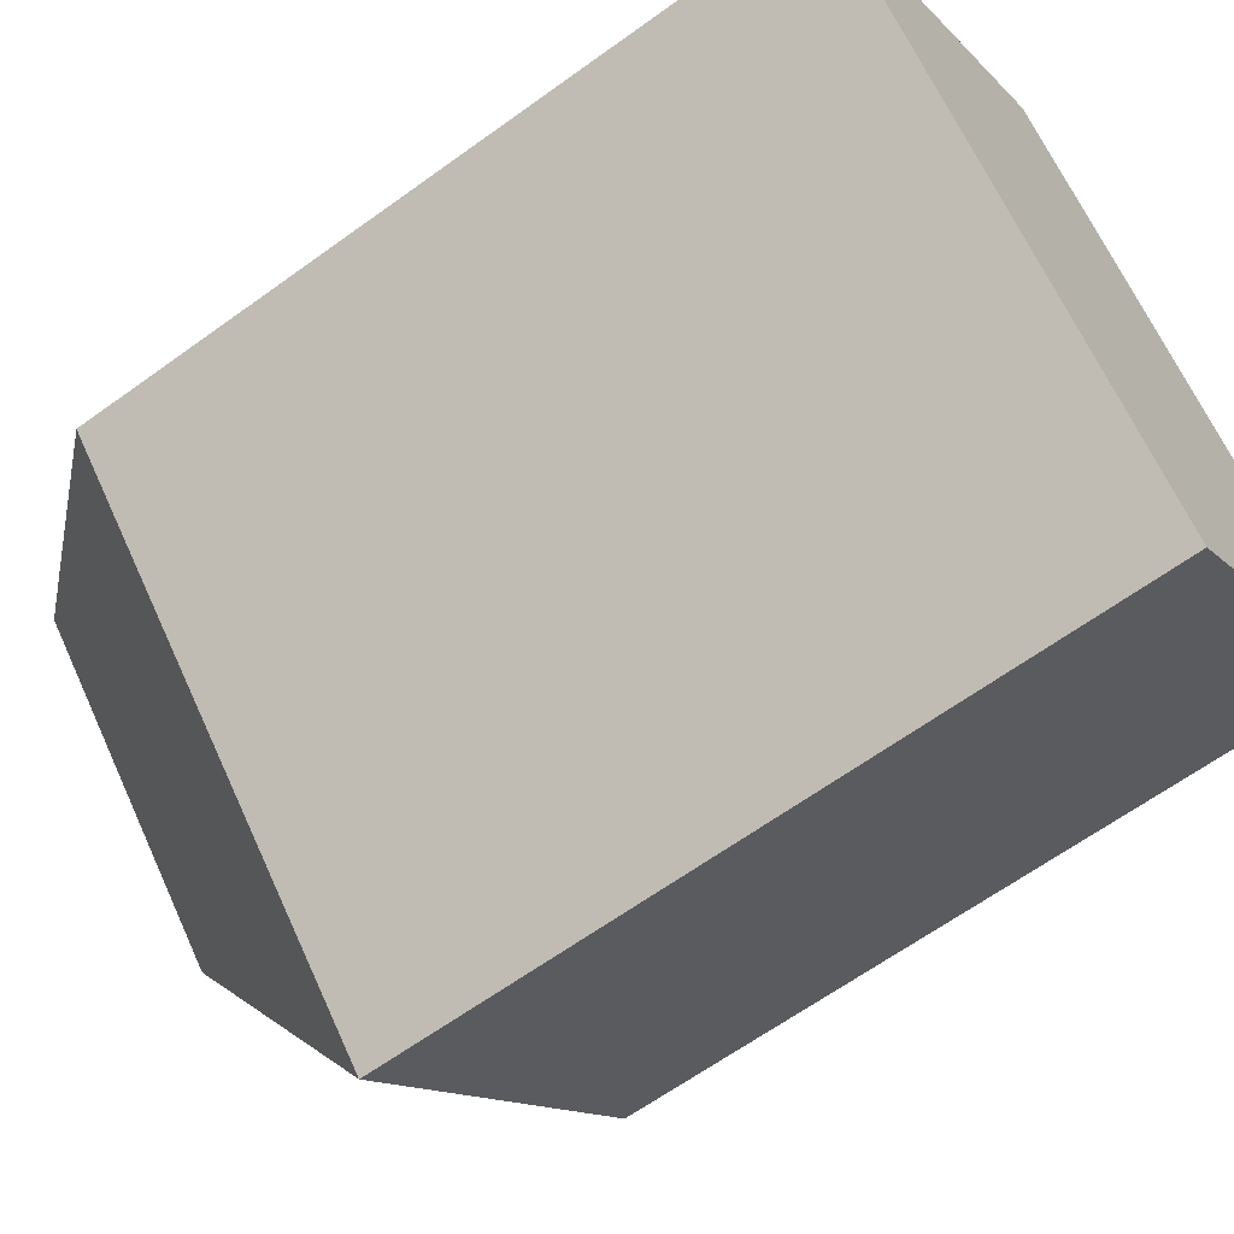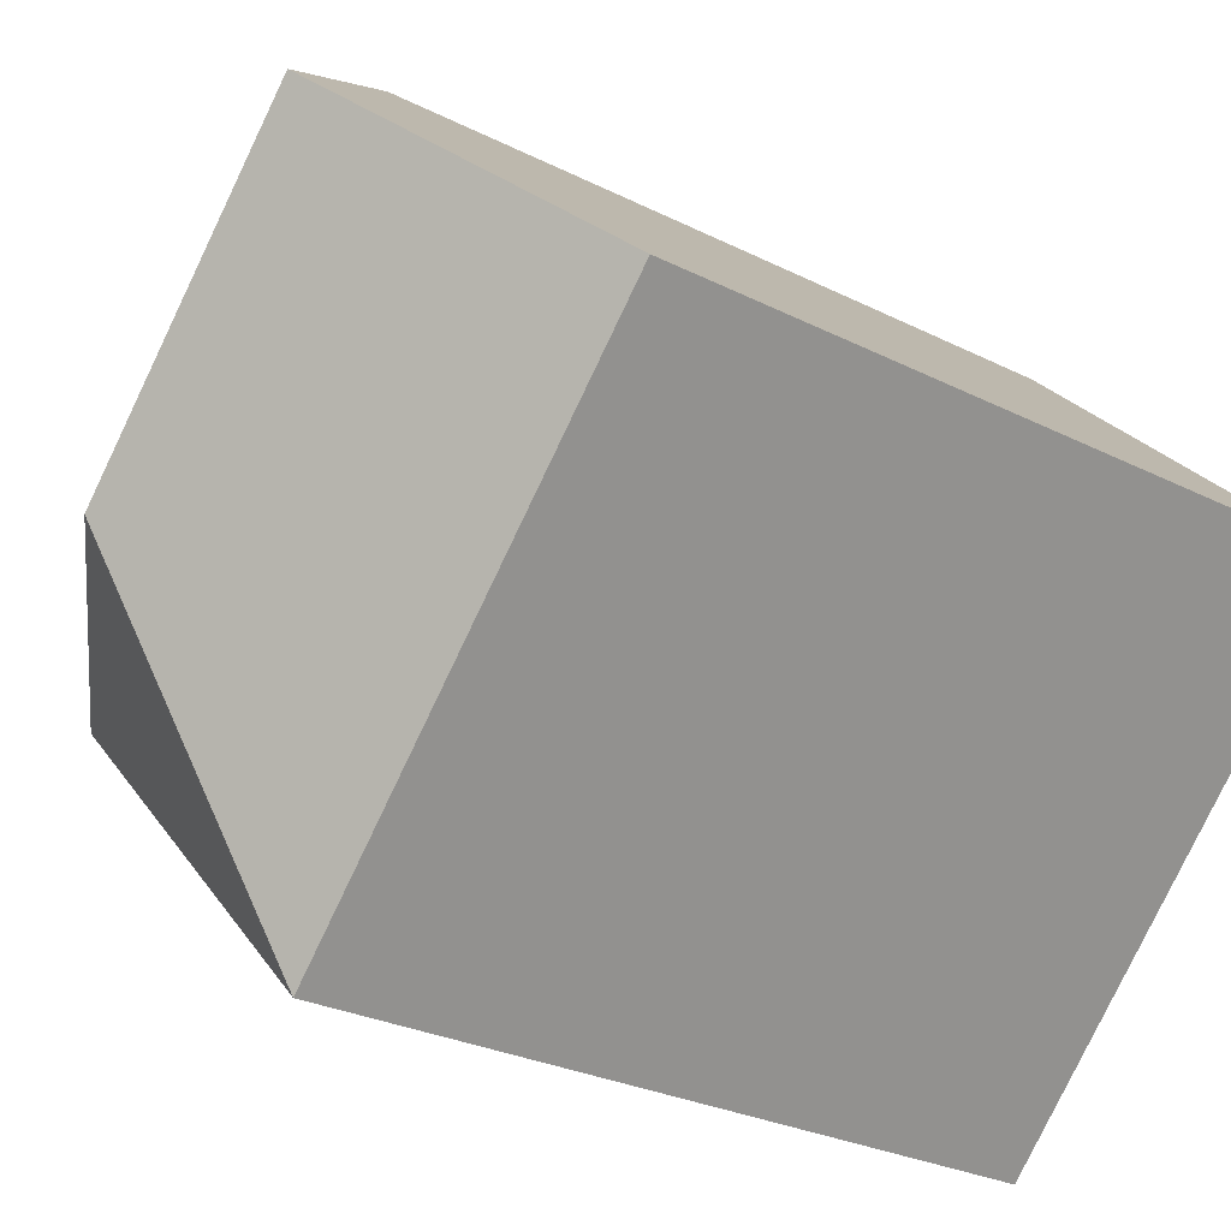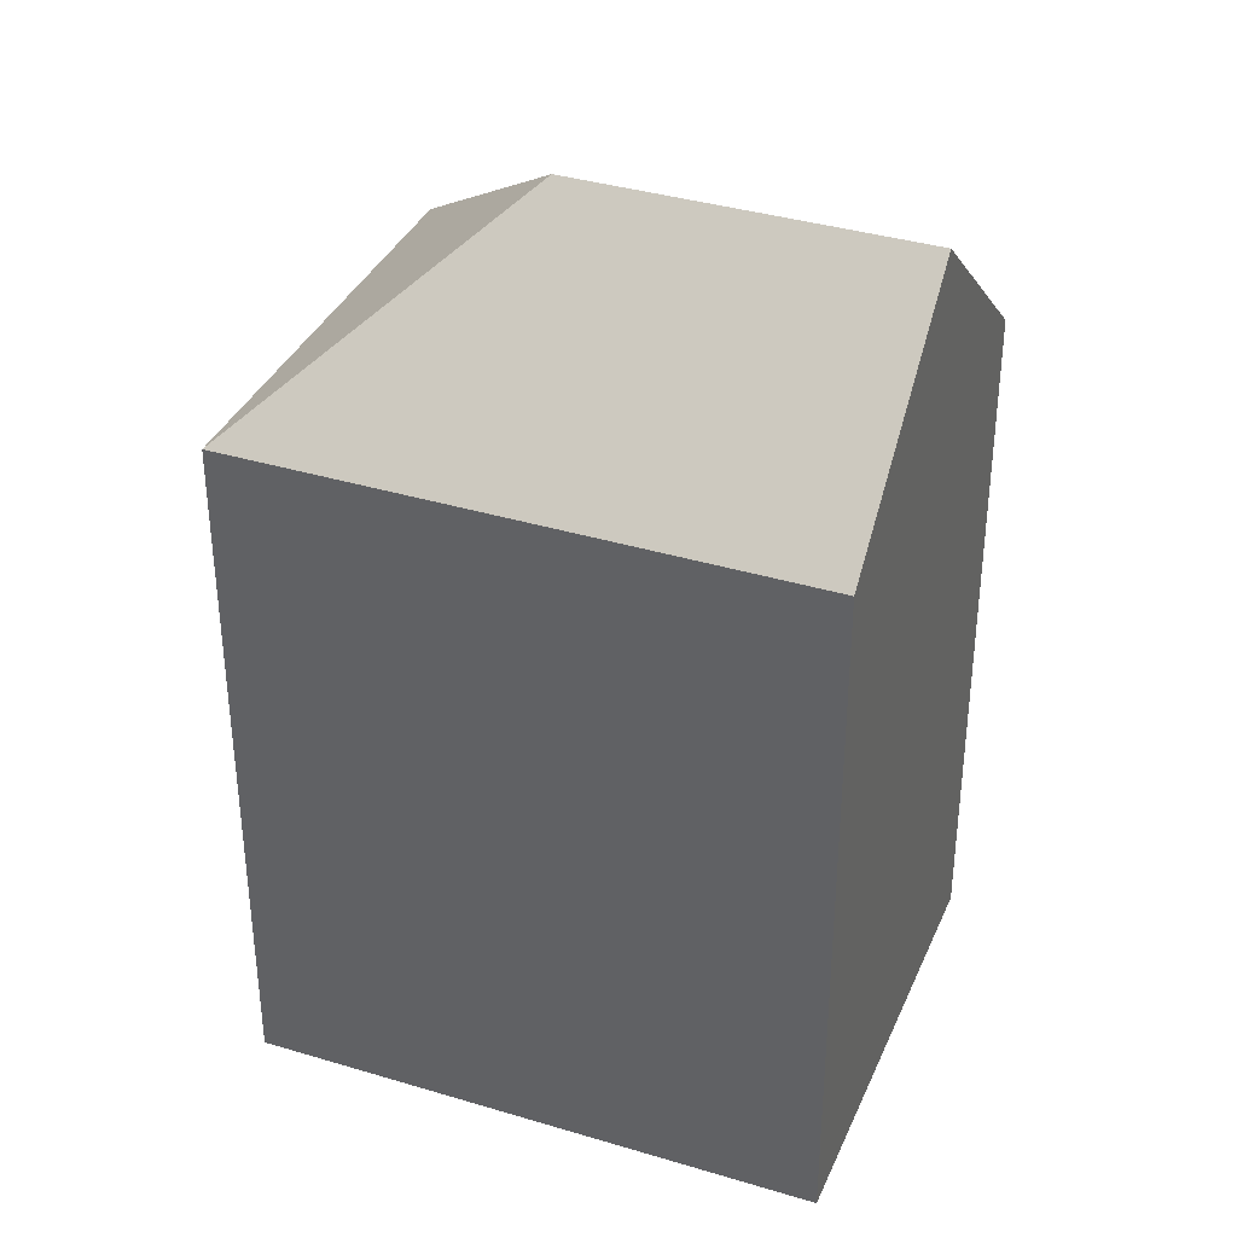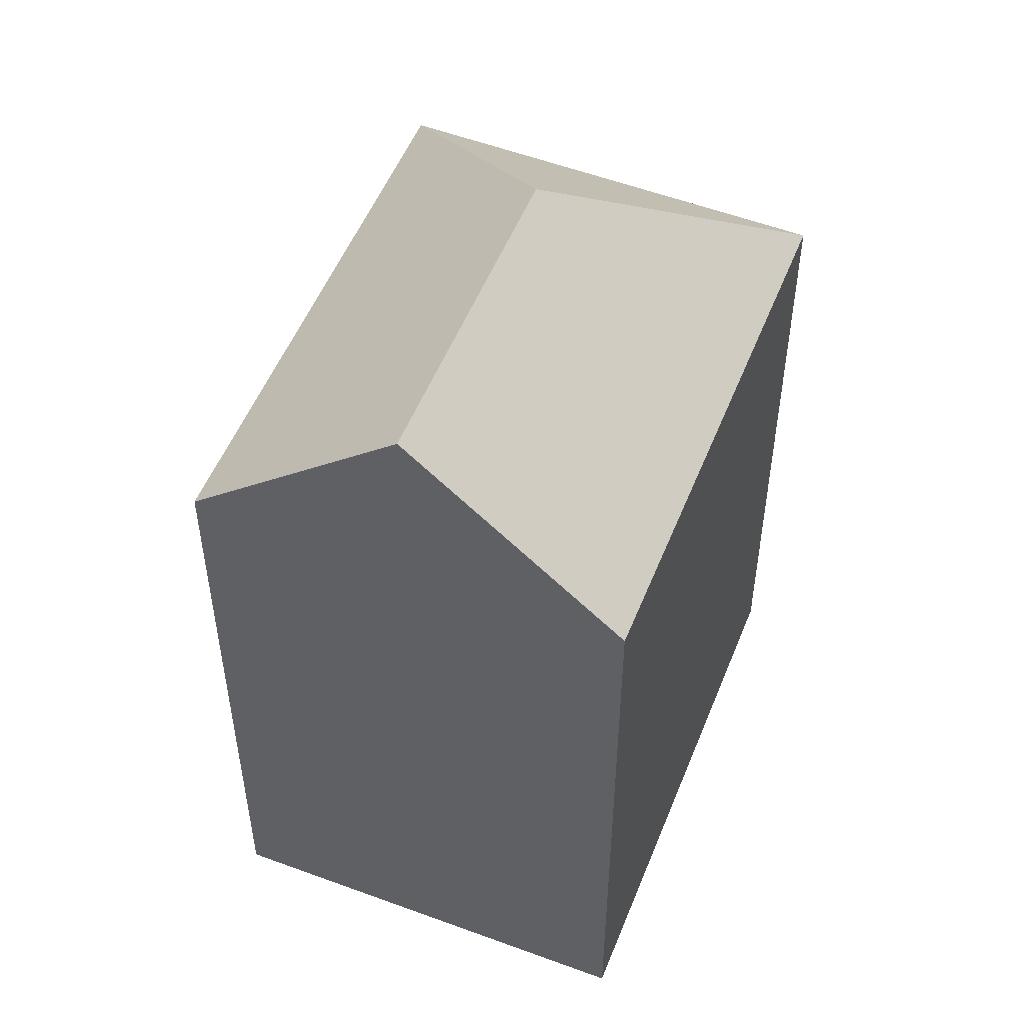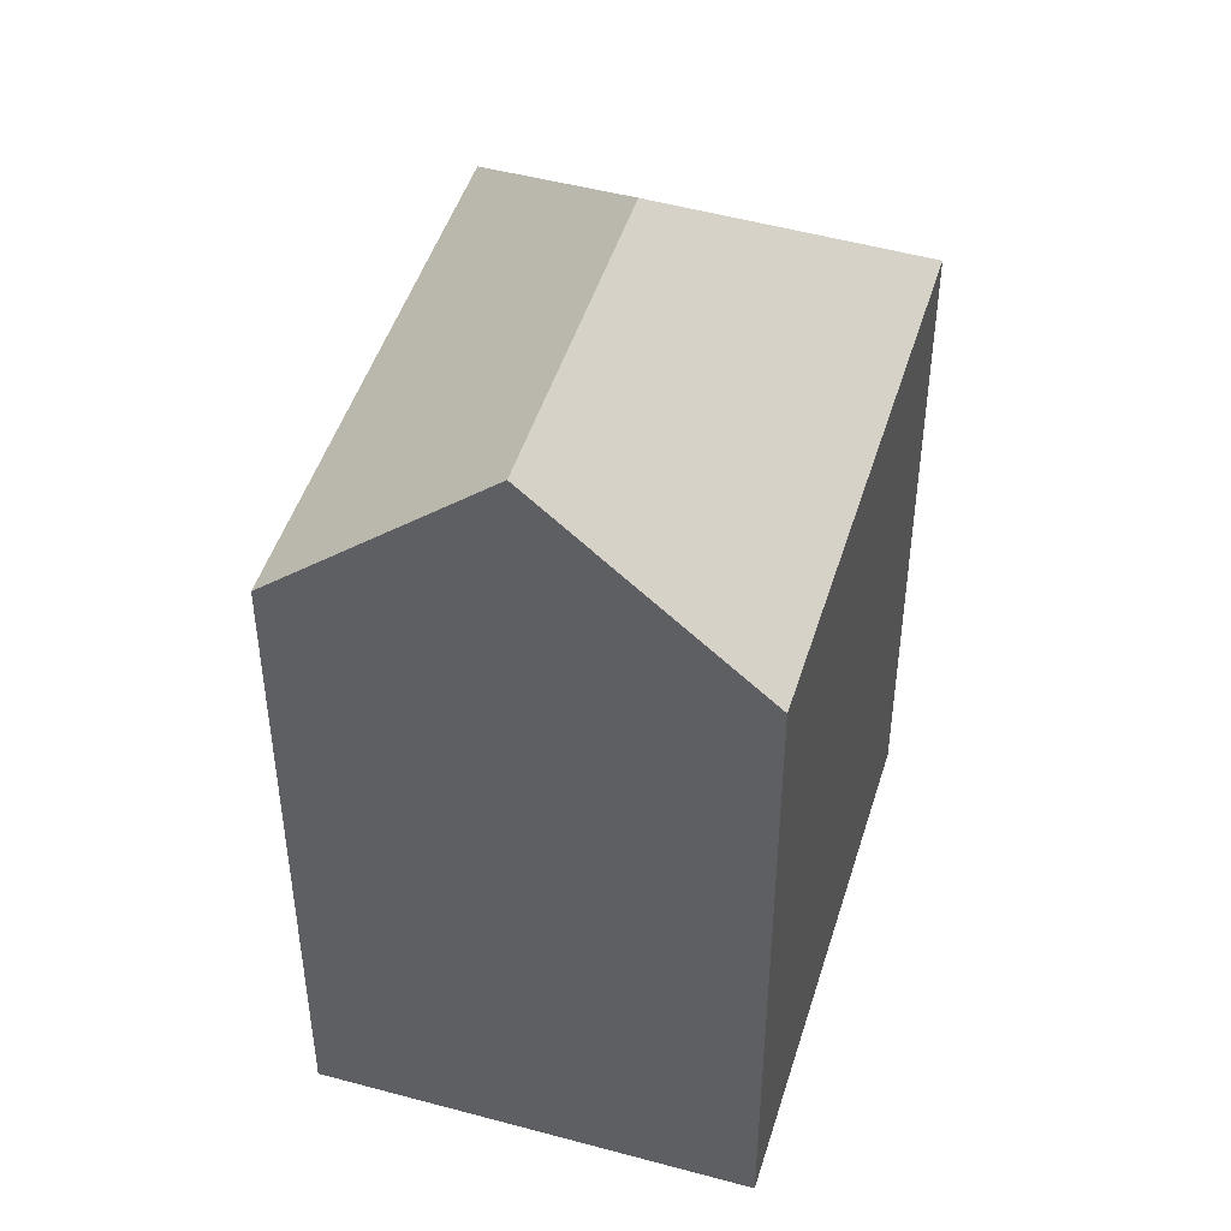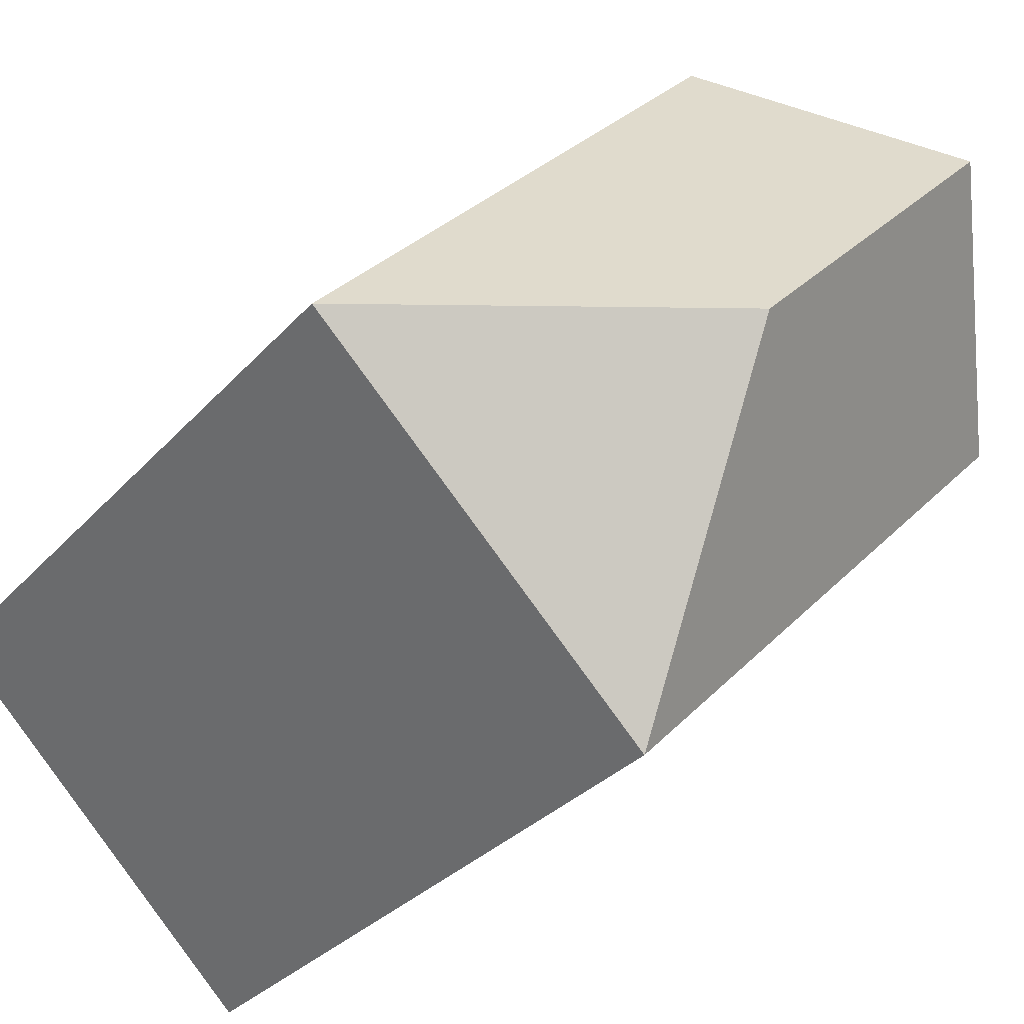
<metadata>
{"format":"obj","ext":"obj","renderer":"f3d","projection":"perspective","resolution":1024,"background":"white","views":[{"elev":-63.4,"azim":-53.7,"up":"+Z"},{"elev":-26.7,"azim":-128.5,"up":"+Z"},{"elev":36.9,"azim":-112.7,"up":"+Y"},{"elev":52.5,"azim":-22.5,"up":"+Y"},{"elev":47.4,"azim":-27.2,"up":"+Y"},{"elev":-30.3,"azim":146.9,"up":"+Z"}]}
</metadata>
<code>
v  4.051 22.44 3.926
v  17.99 17.63 -2.396
v  10.08 22.44 -2.32
v  8.101 17.63 7.853
v  0.0003753 17.63 -0.000559
v  10 17.63 -10.36
v  8.1 -4.809e-16 7.854
v  10 6.346e-16 -10.36
v  17.99 1.467e-16 -2.396
v  0 0 0
v  4.05 -2.405e-16 3.927
g defaultobject
f 1 2 3
f 2 1 4
f 5 3 6
f 3 5 1
f 2 6 3
f 7 8 9
f 8 7 10
f 10 7 11
f 4 11 7
f 11 4 10
f 10 4 5
f 5 4 1
f 8 2 9
f 2 8 6
f 9 4 7
f 4 9 2
f 5 8 10
f 8 5 6

</code>
